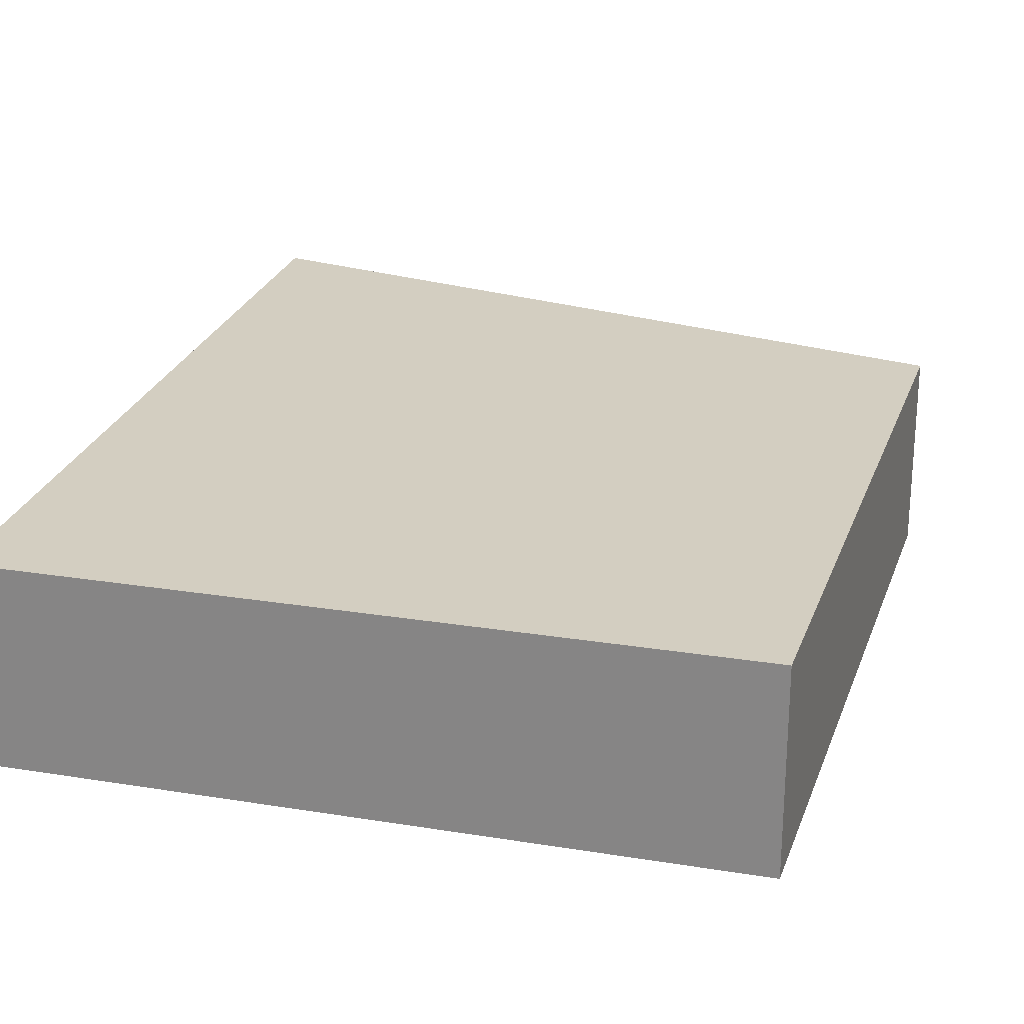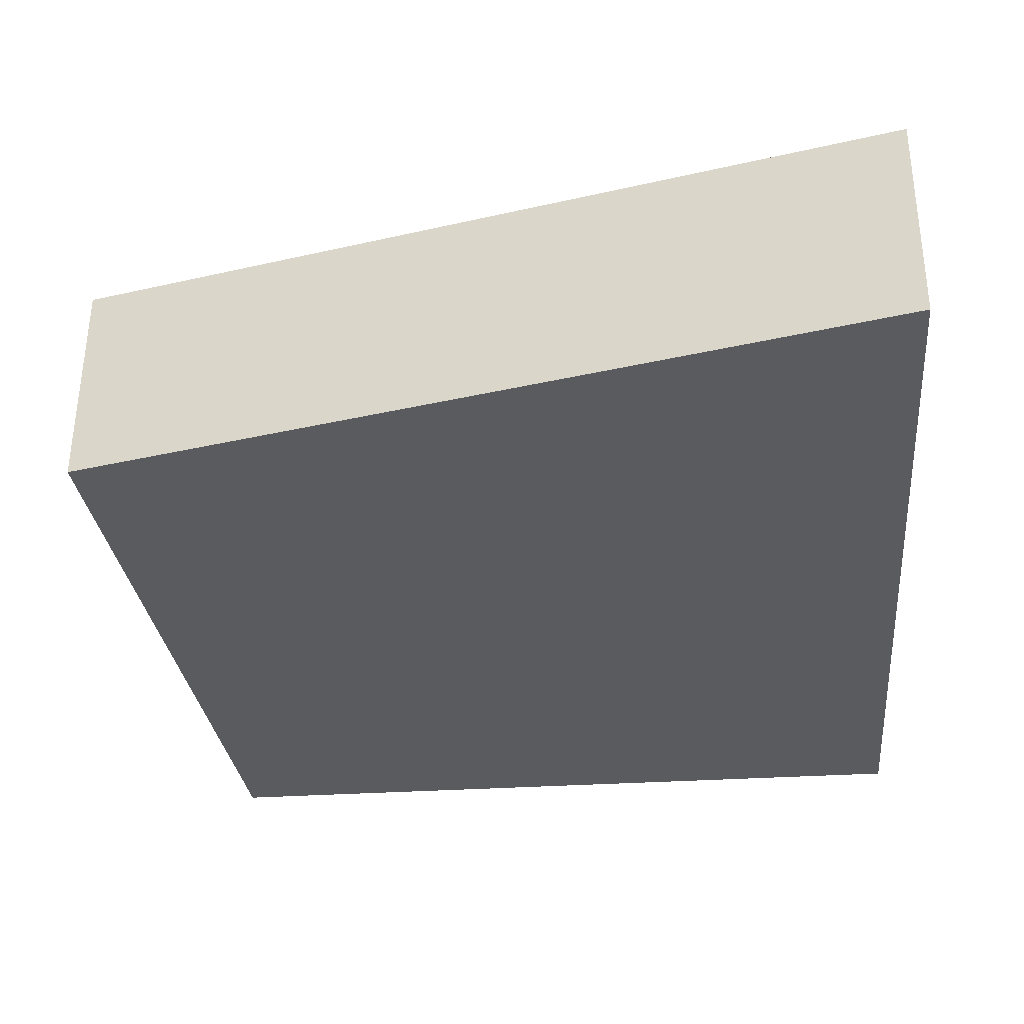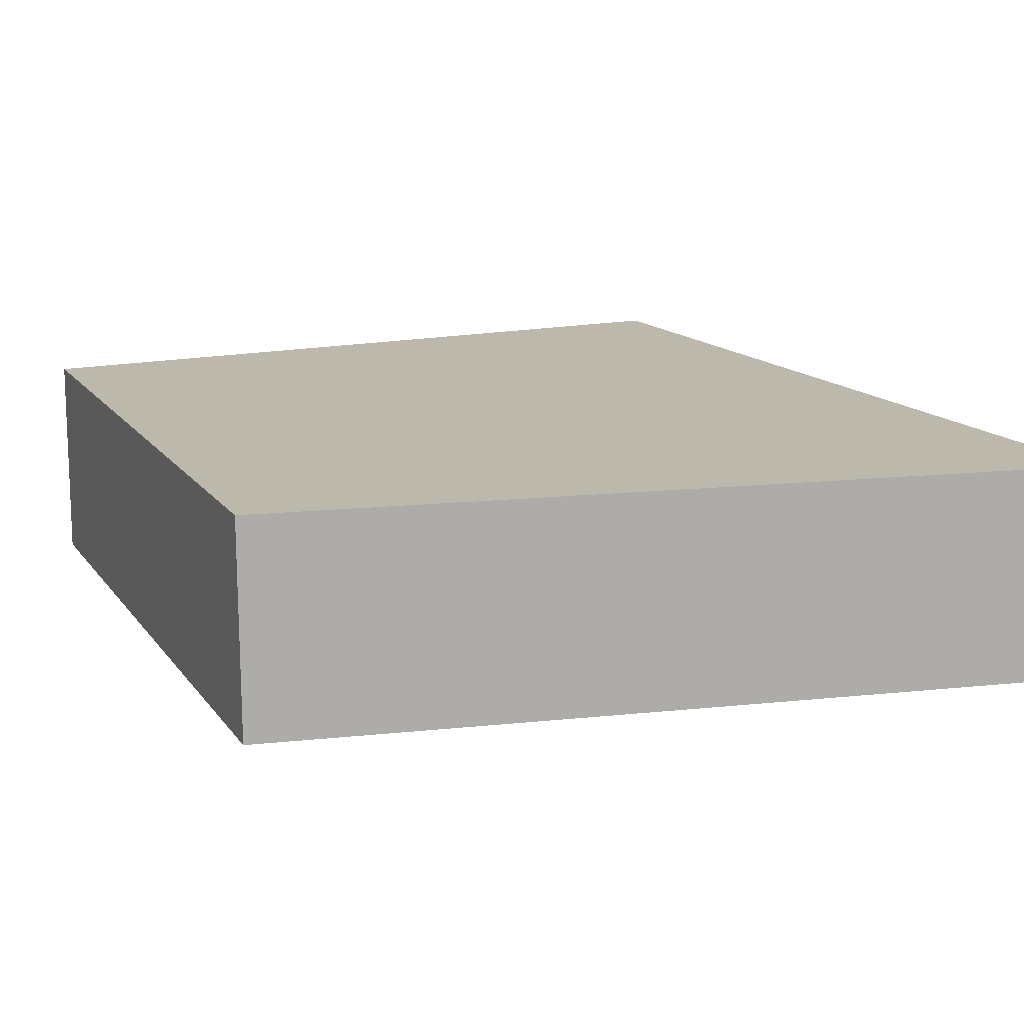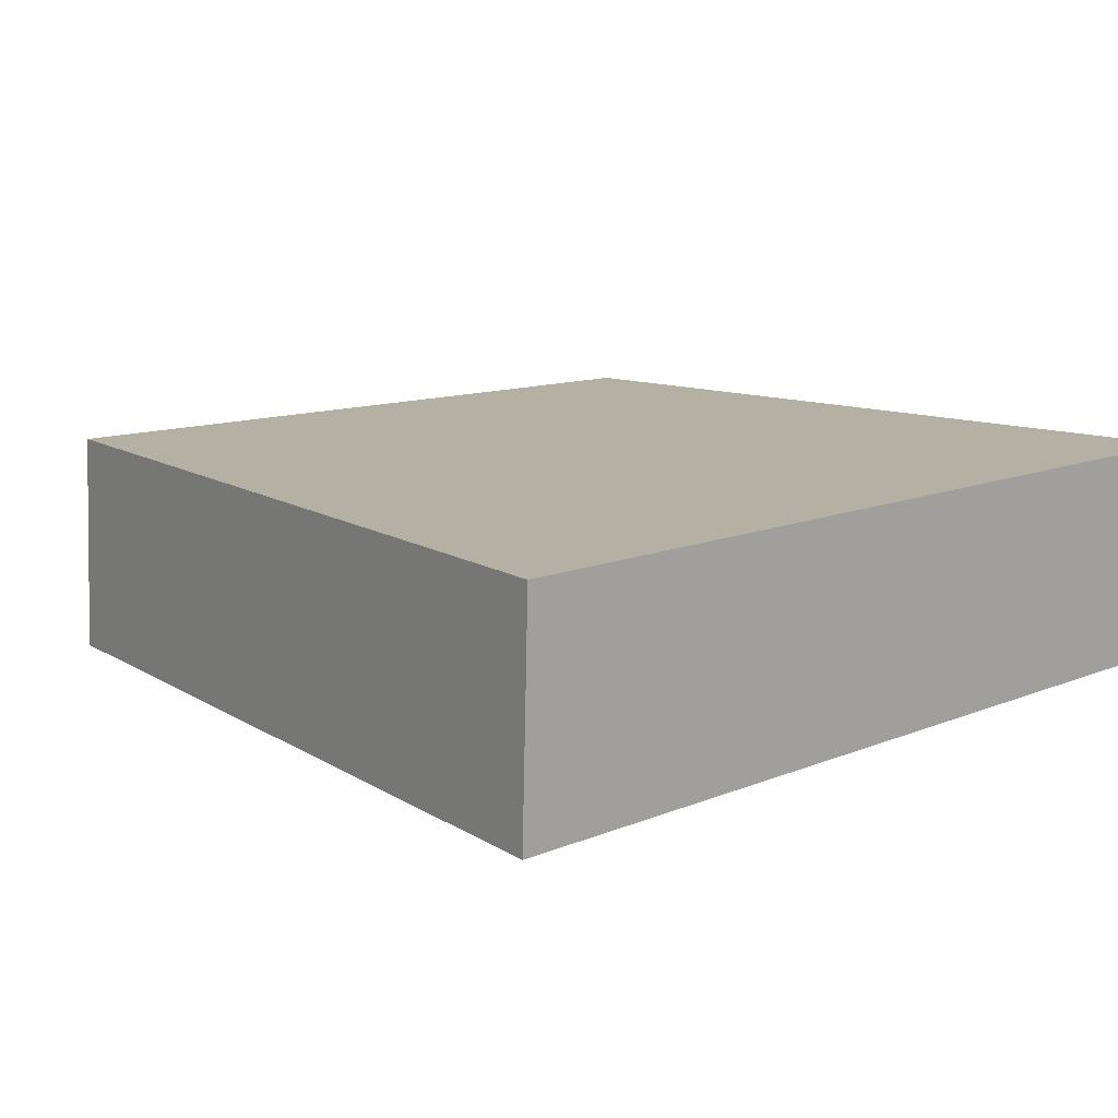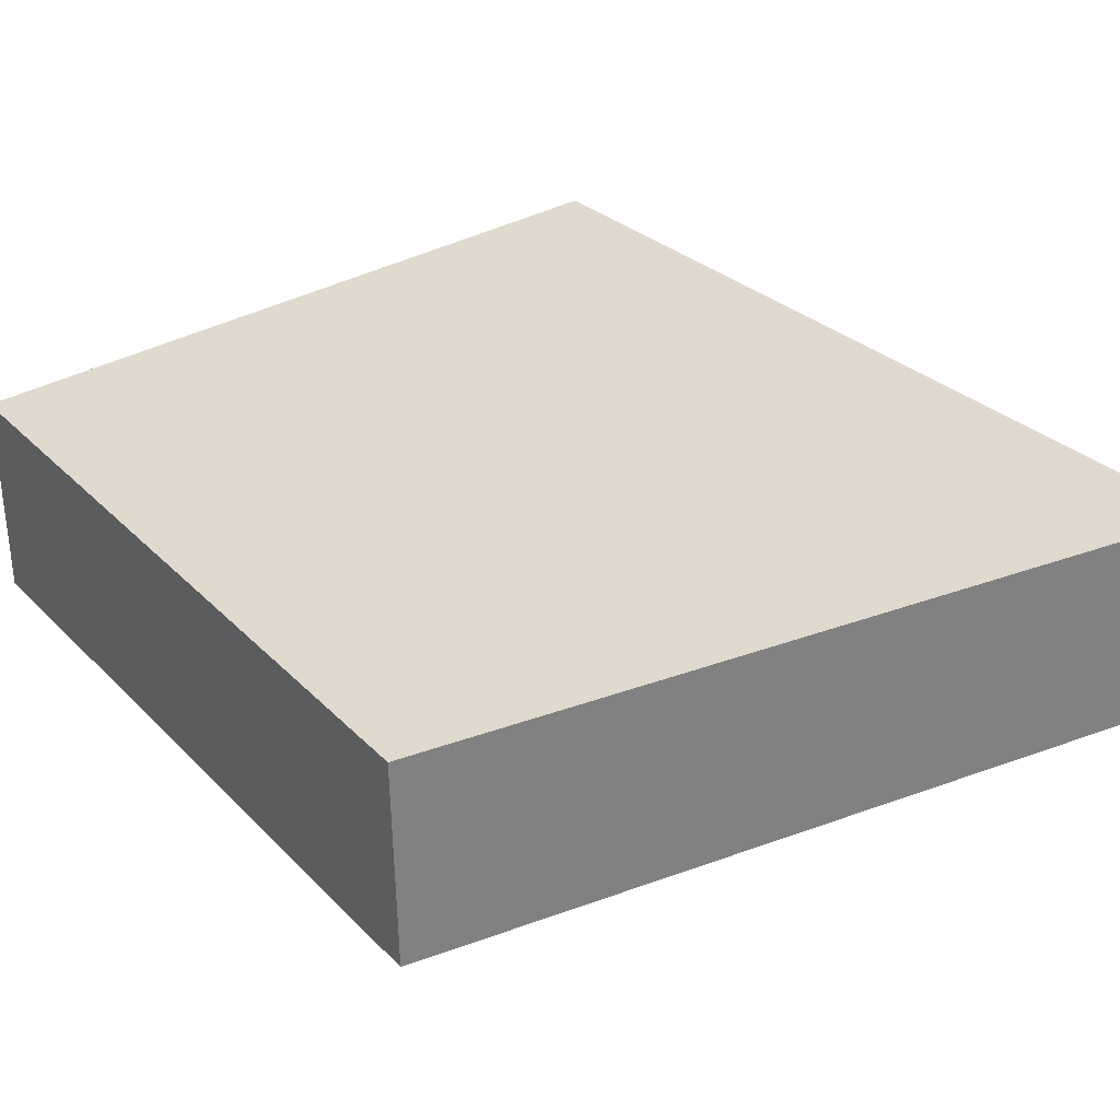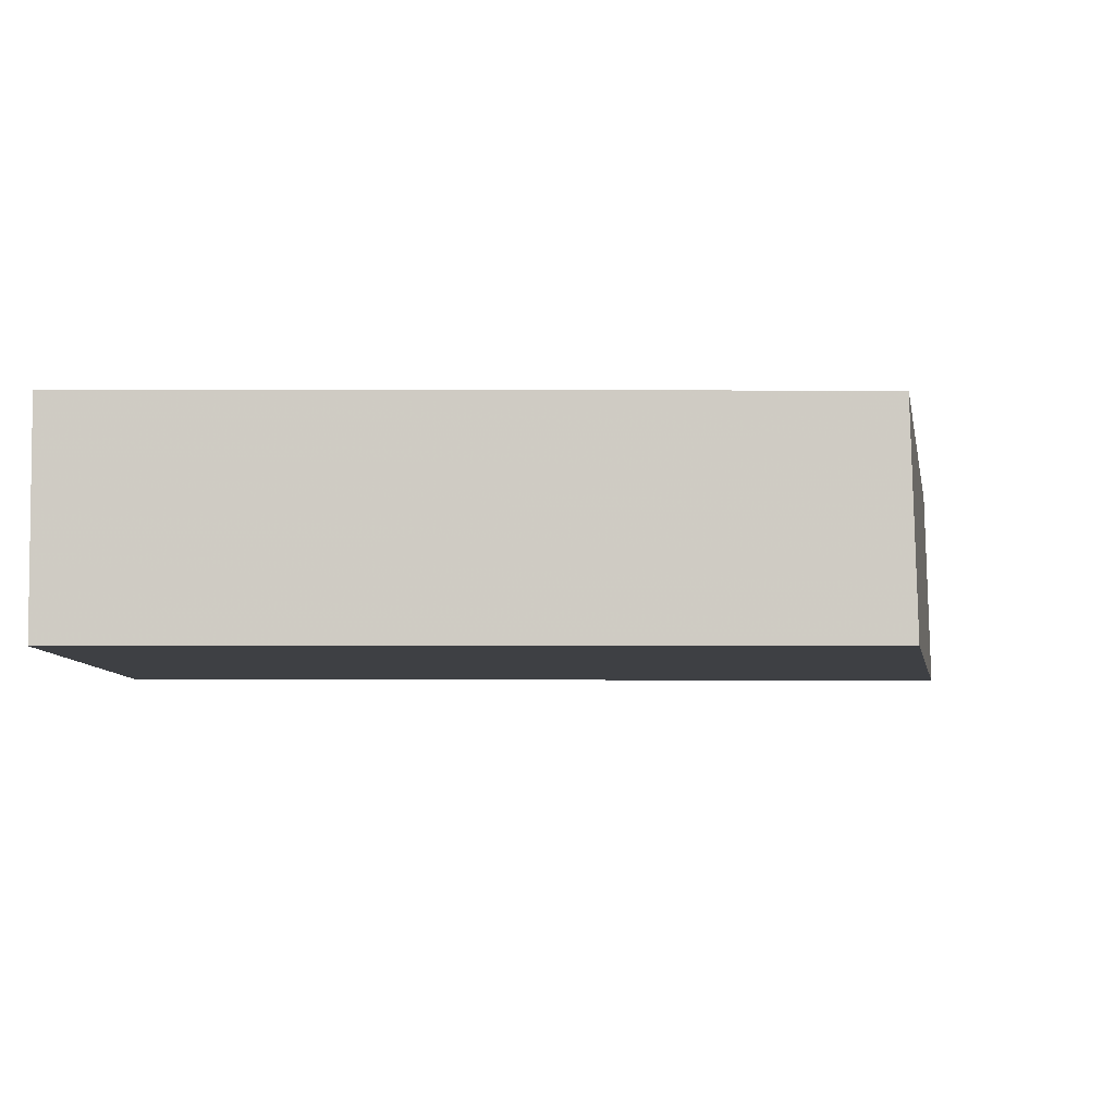
<metadata>
{"format":"obj","ext":"obj","renderer":"f3d","projection":"perspective","resolution":1024,"background":"white","views":[{"elev":24.9,"azim":14.6,"up":"+Z"},{"elev":-32.5,"azim":-174.9,"up":"+Z"},{"elev":14.7,"azim":154.1,"up":"+Z"},{"elev":11.4,"azim":-136.1,"up":"+Z"},{"elev":32.8,"azim":140.3,"up":"+Z"},{"elev":-4.9,"azim":86.6,"up":"+Z"}]}
</metadata>
<code>
g glassPieceMesh08
v -0.003175 -0.003609 0.0008385
v -0.003175 0.003559 0.0008385
v 0.003165 0.002118 0.0008385
v 0.002844 -0.003609 0.0008385
v -0.003175 -0.003609 -0.0008385
v -0.003175 -0.003609 0.0008385
v 0.002844 -0.003609 0.0008385
v 0.002851 -0.003609 -0.0008385
v -0.003175 -0.003609 -0.0008385
v -0.003175 0.003609 -0.0008385
v -0.003175 0.003559 0.0008385
v -0.003175 -0.003609 0.0008385
v -0.003175 0.003609 -0.0008385
v -0.003175 -0.003609 -0.0008385
v 0.002851 -0.003609 -0.0008385
v 0.003175 0.002166 -0.0008385
v -0.003175 0.003559 0.0008385
v -0.003175 0.003609 -0.0008385
v 0.003175 0.002166 -0.0008385
v 0.003165 0.002118 0.0008385
v 0.003165 0.002118 0.0008385
v 0.003175 0.002166 -0.0008385
v 0.002851 -0.003609 -0.0008385
v 0.002844 -0.003609 0.0008385
g glassPieceMesh08_0
f 3 2 1
f 4 3 1
f 7 6 5
f 8 7 5
f 11 10 9
f 12 11 9
f 15 14 13
f 16 15 13
f 19 18 17
f 20 19 17
f 23 22 21
f 24 23 21

</code>
